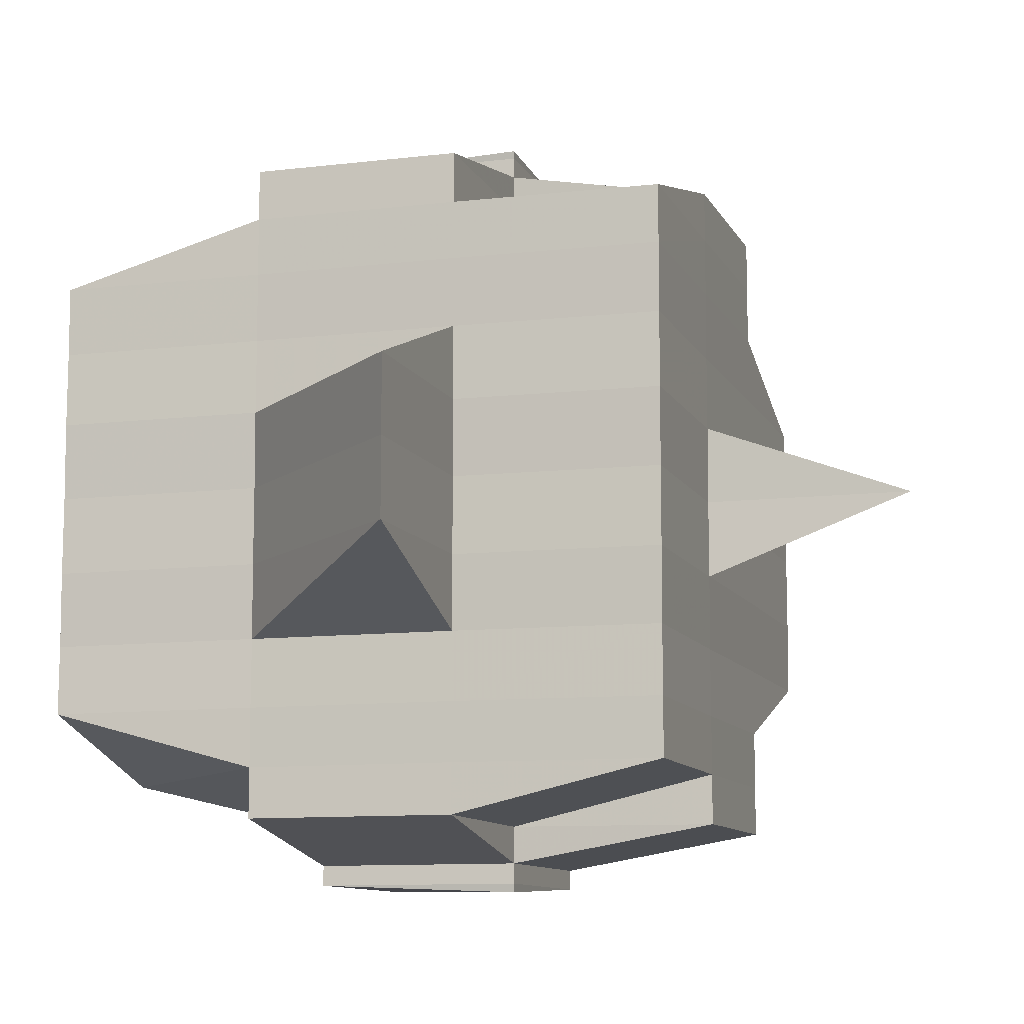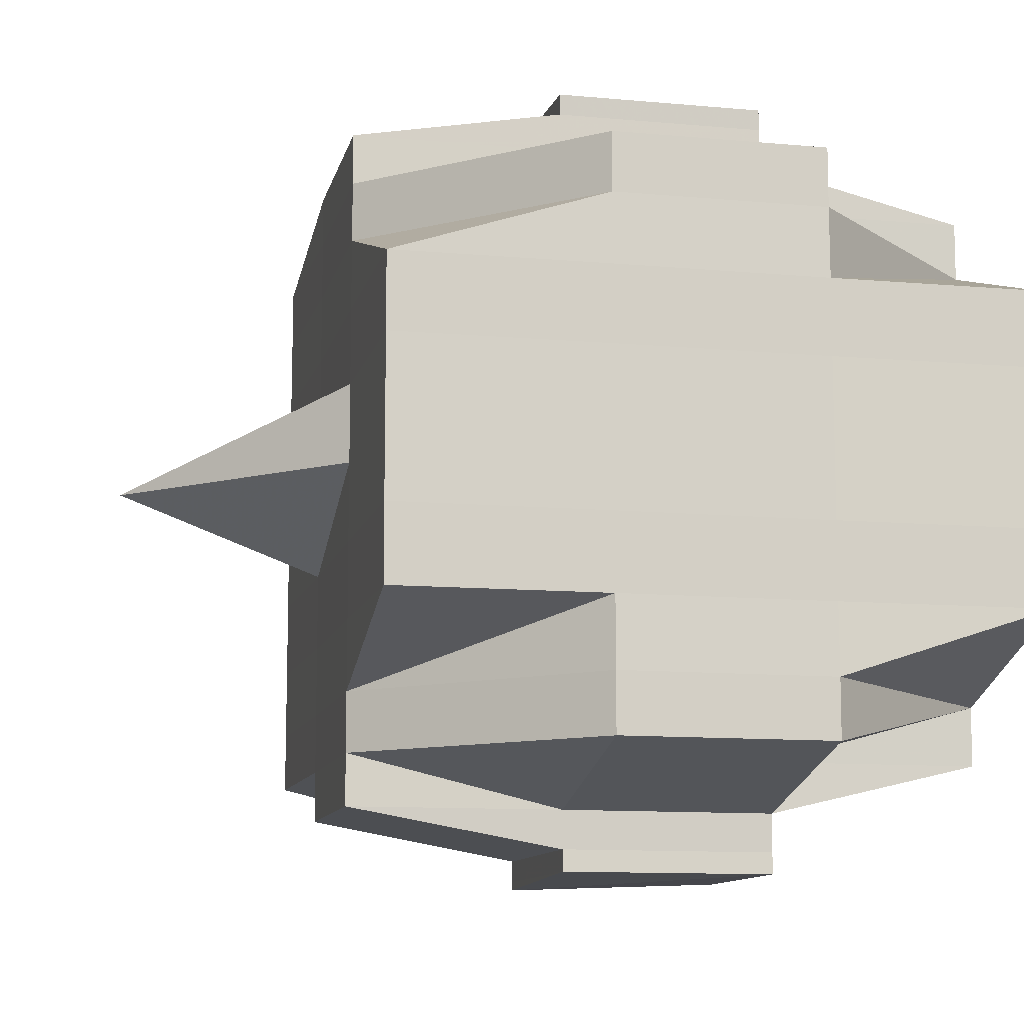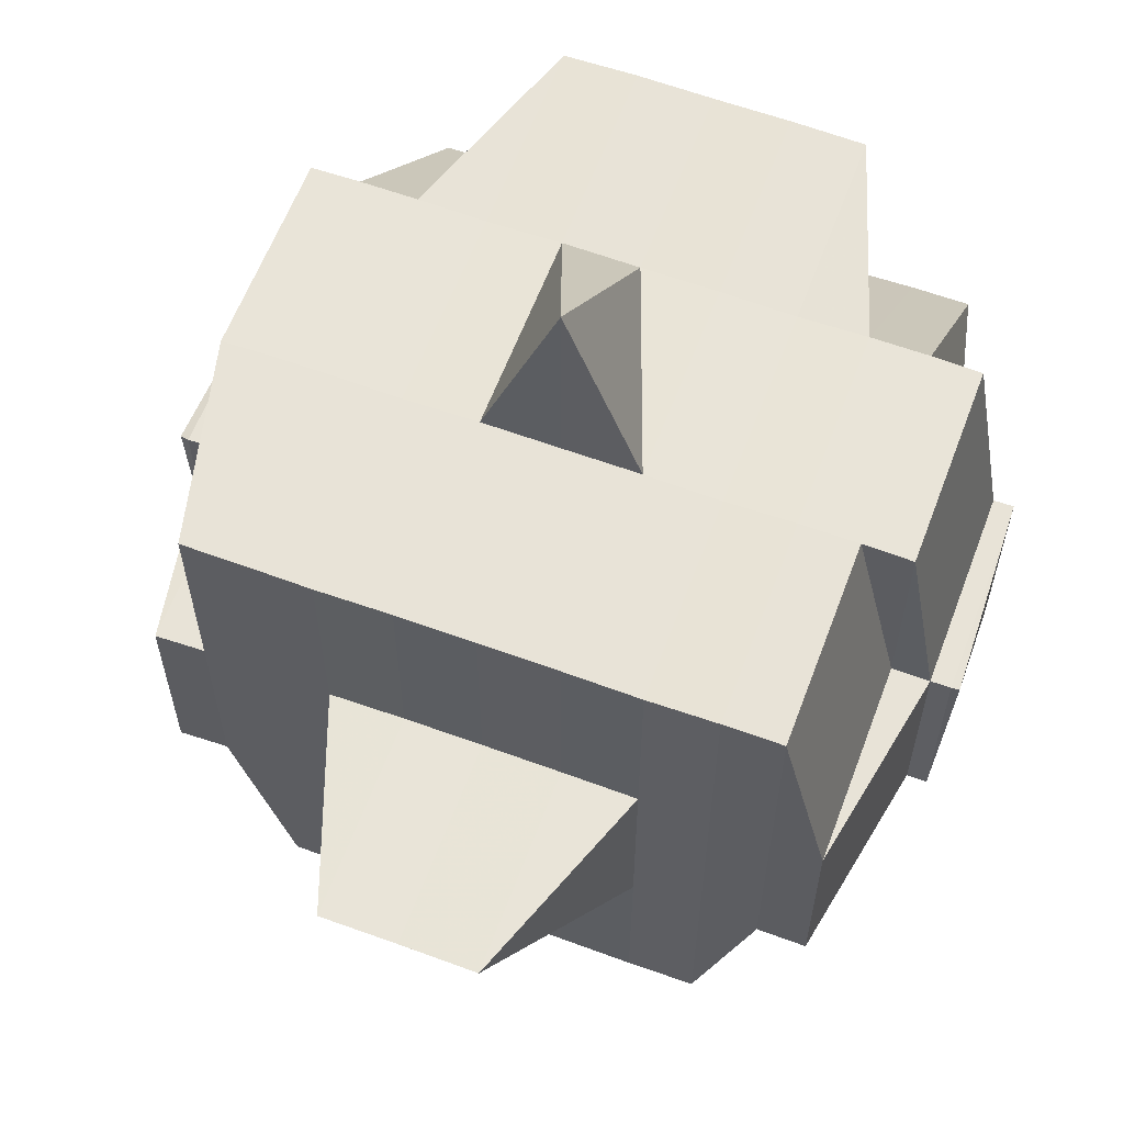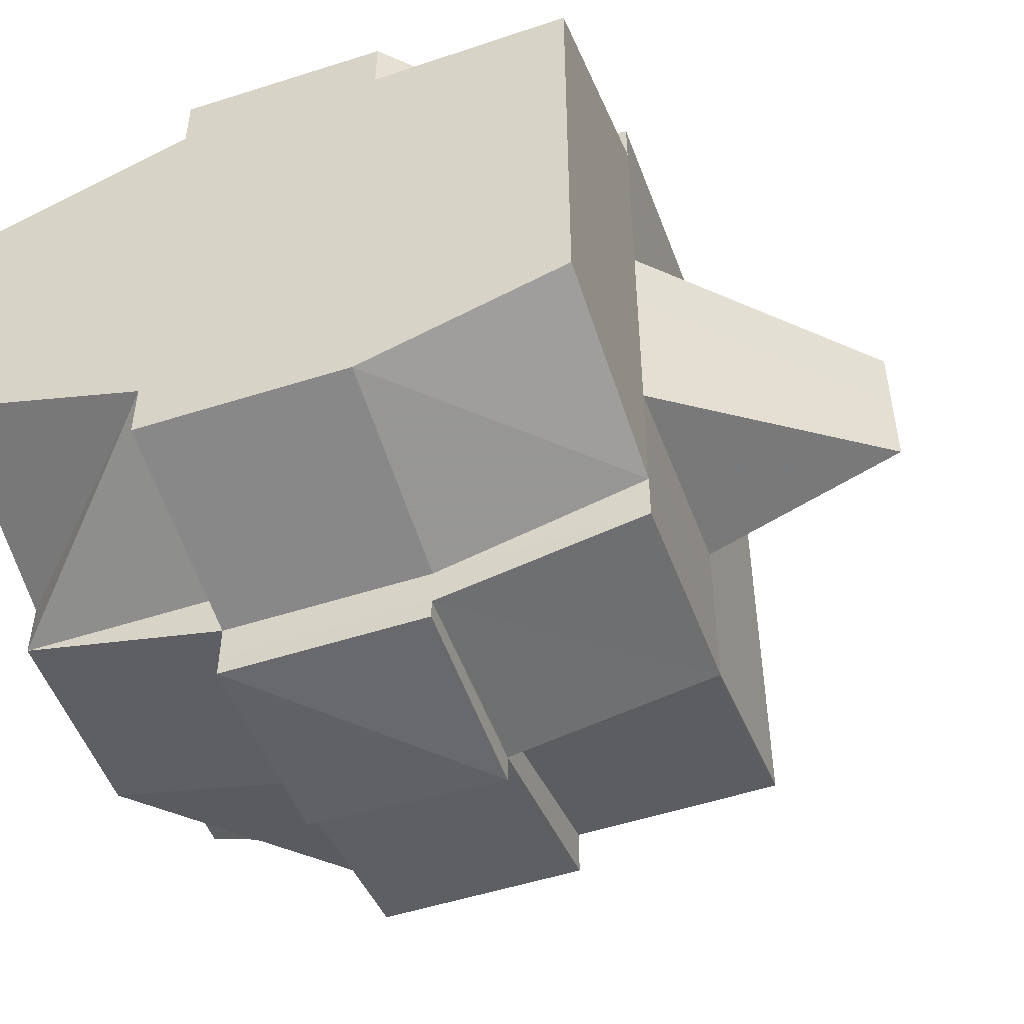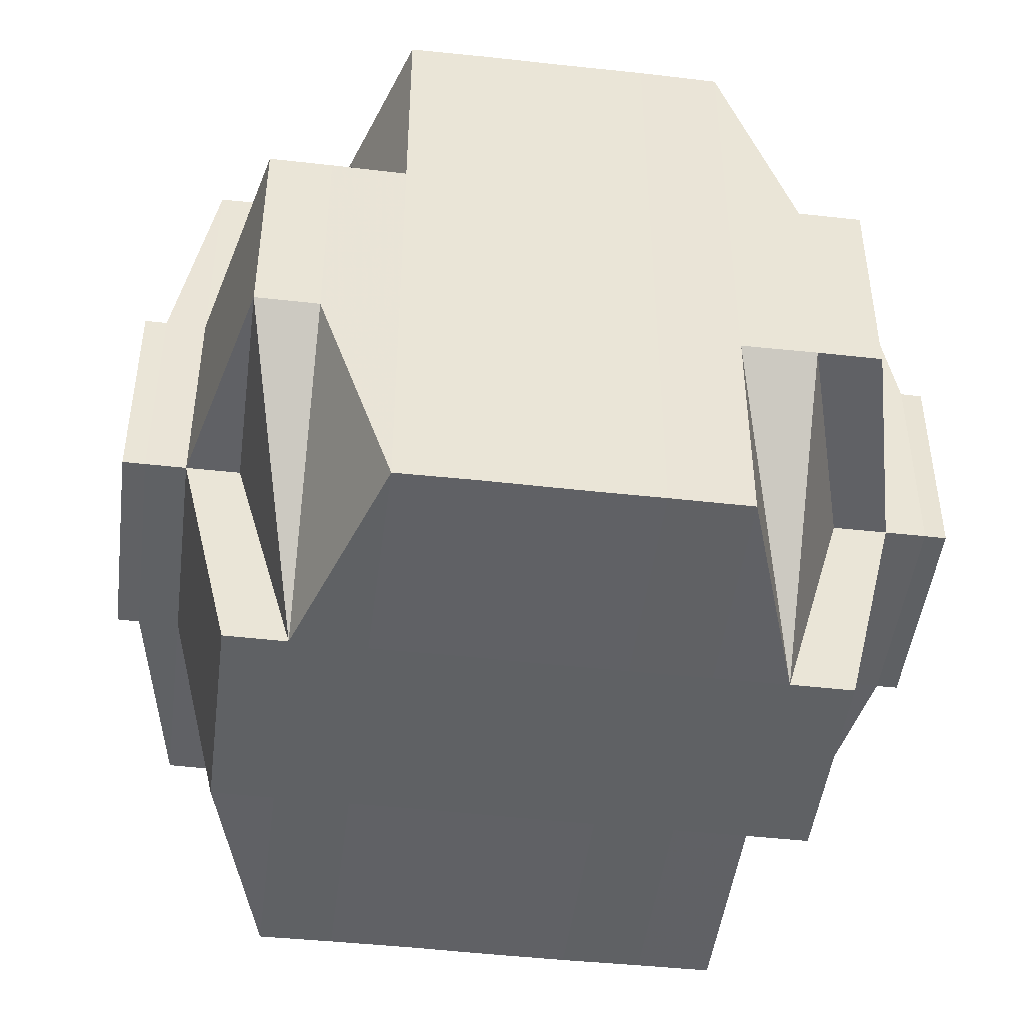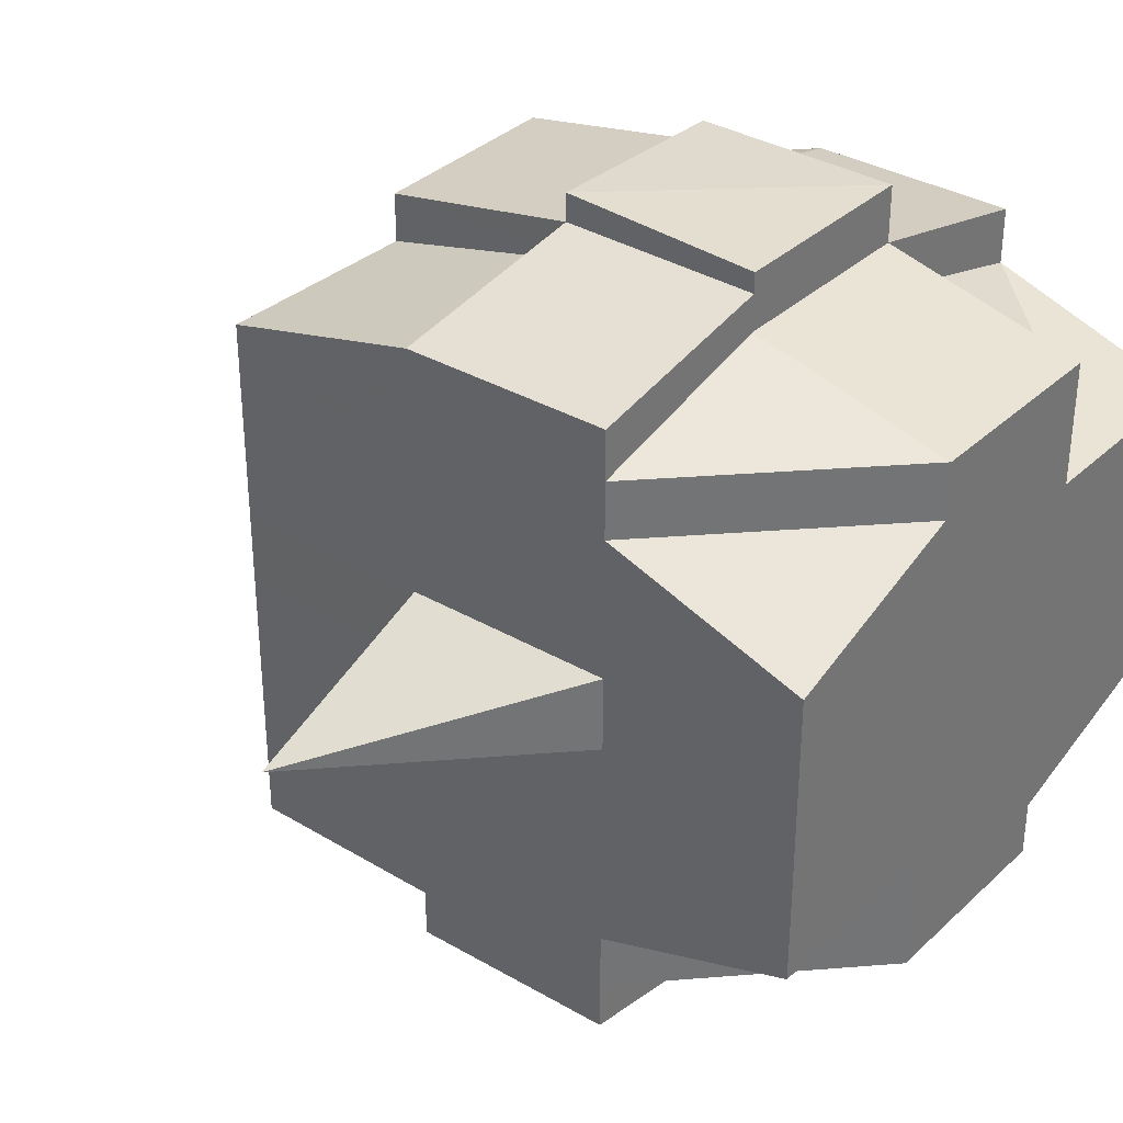
<metadata>
{"format":"obj","ext":"obj","renderer":"f3d","projection":"perspective","resolution":1024,"background":"white","views":[{"elev":-10.1,"azim":106.9,"up":"+Z"},{"elev":-11.0,"azim":-102.6,"up":"+Z"},{"elev":61.3,"azim":110.4,"up":"+Y"},{"elev":-50.8,"azim":19.7,"up":"+Z"},{"elev":-46.9,"azim":-97.2,"up":"+Y"},{"elev":34.3,"azim":-141.2,"up":"+Z"}]}
</metadata>
<code>
o 2358
v 2250 1878 15.09
v 2250 1878 15.09
v 2250 1878 15.09
v 2250 1878 15.09
v 2250 1878 15.09
v 2250 1878 15.09
v 2250 1878 15.09
v 2250 1878 15.09
v 2250 1878 15.09
v 2250 1878 15.09
v 2250 1878 15.09
v 2250 1878 15.09
v 2250 1878 15.09
v 2250 1878 15.09
v 2250 1878 15.09
v 2250 1878 15.09
v 2250 1878 15.09
v 2250 1878 15.09
v 2250 1878 15.09
v 2250 1878 15.09
v 2250 1878 15.08
v 2250 1878 15.09
v 2250 1878 15.09
v 2250 1878 15.09
v 2250 1878 15.09
v 2250 1878 15.09
v 2250 1878 15.09
v 2250 1878 15.09
v 2250 1878 15.09
v 2250 1878 15.09
v 2250 1878 15.08
v 2250 1878 15.09
v 2250 1878 15.08
v 2250 1878 15.08
v 2250 1878 15.09
v 2250 1878 15.08
v 2250 1878 15.08
v 2250 1878 15.09
v 2250 1878 15.09
v 2250 1878 15.09
v 2250 1878 15.09
v 2250 1878 15.09
v 2250 1878 15.09
v 2250 1878 15.08
v 2250 1878 15.09
v 2250 1878 15.09
v 2250 1878 15.09
v 2250 1878 15.09
v 2250 1878 15.08
v 2250 1878 15.09
v 2250 1878 15.08
v 2250 1878 15.09
v 2250 1878 15.09
v 2250 1878 15.09
v 2250 1878 15.09
v 2250 1878 15.09
v 2250 1878 15.08
v 2250 1878 15.08
v 2250 1878 15.08
v 2250 1878 15.08
v 2250 1878 15.08
v 2250 1878 15.08
v 2250 1878 15.08
v 2250 1878 15.08
v 2250 1878 15.08
v 2250 1878 15.08
v 2250 1878 15.08
v 2250 1878 15.08
v 2250 1878 15.08
v 2250 1878 15.08
v 2250 1878 15.08
v 2250 1878 15.08
v 2250 1878 15.08
v 2250 1878 15.08
v 2250 1878 15.07
v 2250 1878 15.07
v 2250 1878 15.08
v 2250 1878 15.08
v 2250 1878 15.08
v 2250 1878 15.08
v 2250 1878 15.07
v 2250 1878 15.08
v 2250 1878 15.07
v 2250 1878 15.07
v 2250 1878 15.07
v 2250 1878 15.07
v 2250 1878 15.07
v 2250 1878 15.07
v 2250 1878 15.06
v 2250 1878 15.07
v 2250 1878 15.07
v 2250 1878 15.07
v 2250 1878 15.07
v 2250 1878 15.07
v 2250 1878 15.07
v 2250 1878 15.07
v 2250 1878 15.07
v 2250 1878 15.06
v 2250 1878 15.06
v 2250 1878 15.06
v 2250 1878 15.06
v 2250 1878 15.07
v 2250 1878 15.06
v 2250 1878 15.06
v 2250 1878 15.06
v 2250 1878 15.06
v 2250 1878 15.06
v 2250 1878 15.06
v 2250 1878 15.06
v 2250 1878 15.06
v 2250 1878 15.06
v 2250 1878 15.06
v 2250 1878 15.05
v 2250 1878 15.06
v 2250 1878 15.06
v 2250 1878 15.06
v 2250 1878 15.06
v 2250 1878 15.06
v 2250 1878 15.05
v 2250 1878 15.06
v 2250 1878 15.06
v 2250 1878 15.05
v 2250 1878 15.06
v 2250 1878 15.06
v 2250 1878 15.05
v 2250 1878 15.05
v 2250 1878 15.05
v 2250 1878 15.05
v 2250 1878 15.05
v 2250 1878 15.05
v 2250 1878 15.06
v 2250 1878 15.05
v 2250 1878 15.05
v 2250 1878 15.05
v 2250 1878 15.05
v 2250 1878 15.05
v 2250 1878 15.05
v 2250 1878 15.05
v 2250 1878 15.05
v 2250 1878 15.05
v 2250 1878 15.05
v 2250 1878 15.05
v 2250 1878 15.05
v 2250 1878 15.05
v 2250 1878 15.05
v 2250 1878 15.05
v 2250 1878 15.05
v 2250 1878 15.06
v 2250 1878 15.05
v 2250 1878 15.05
v 2250 1878 15.05
v 2250 1878 15.05
v 2250 1878 15.05
v 2250 1878 15.05
v 2250 1878 15.05
v 2250 1878 15.05
v 2250 1878 15.05
v 2250 1878 15.05
v 2250 1878 15.05
v 2250 1878 15.06
v 2250 1878 15.06
v 2250 1878 15.05
v 2250 1878 15.06
v 2250 1878 15.06
v 2250 1878 15.05
v 2250 1878 15.05
v 2250 1878 15.06
v 2250 1878 15.05
v 2250 1878 15.05
v 2250 1878 15.06
v 2250 1878 15.06
v 2250 1878 15.06
v 2250 1878 15.06
v 2250 1878 15.06
v 2250 1878 15.06
v 2250 1878 15.06
v 2250 1878 15.06
v 2250 1878 15.06
v 2250 1878 15.06
v 2250 1878 15.06
v 2250 1878 15.06
v 2250 1878 15.06
v 2250 1878 15.07
v 2250 1878 15.07
v 2250 1878 15.07
v 2250 1878 15.07
v 2250 1878 15.07
v 2250 1878 15.07
v 2250 1878 15.08
v 2250 1878 15.07
v 2250 1878 15.07
v 2250 1878 15.07
v 2250 1878 15.06
v 2250 1878 15.07
v 2250 1878 15.07
v 2250 1878 15.07
v 2250 1878 15.07
v 2250 1878 15.07
v 2250 1878 15.07
v 2250 1878 15.08
v 2250 1878 15.08
v 2250 1878 15.08
v 2250 1878 15.08
v 2250 1878 15.08
v 2250 1878 15.09
v 2250 1878 15.09
v 2250 1878 15.09
v 2250 1878 15.09
v 2250 1878 15.09
v 2250 1878 15.09
v 2250 1878 15.09
v 2250 1878 15.08
v 2250 1878 15.08
v 2250 1878 15.08
v 2250 1878 15.08
v 2250 1878 15.08
v 2250 1878 15.08
v 2250 1878 15.08
v 2250 1878 15.08
v 2250 1878 15.08
v 2250 1878 15.08
v 2250 1878 15.08
v 2250 1878 15.07
v 2250 1878 15.07
v 2250 1878 15.07
v 2250 1878 15.07
v 2250 1878 15.08
v 2250 1878 15.07
v 2250 1878 15.07
v 2250 1878 15.07
v 2250 1878 15.07
v 2250 1878 15.06
v 2250 1878 15.07
v 2250 1878 15.07
v 2250 1878 15.06
v 2250 1878 15.06
v 2250 1878 15.08
v 2250 1878 15.08
v 2250 1878 15.09
v 2250 1878 15.08
v 2250 1878 15.08
v 2250 1878 15.08
v 2250 1878 15.08
v 2250 1878 15.08
v 2250 1878 15.08
v 2250 1878 15.08
v 2250 1878 15.08
v 2250 1878 15.08
v 2250 1878 15.08
v 2250 1878 15.08
v 2250 1878 15.08
v 2250 1878 15.07
v 2250 1878 15.08
v 2250 1878 15.07
v 2250 1878 15.07
v 2250 1878 15.07
v 2250 1878 15.07
v 2250 1878 15.07
v 2250 1878 15.08
v 2250 1878 15.07
v 2250 1878 15.07
v 2250 1878 15.07
v 2250 1878 15.07
v 2250 1878 15.07
v 2250 1878 15.07
v 2250 1878 15.07
v 2250 1878 15.06
v 2250 1878 15.07
v 2250 1878 15.06
v 2250 1878 15.06
v 2250 1878 15.06
v 2250 1878 15.07
v 2250 1878 15.07
v 2250 1878 15.06
v 2250 1878 15.06
v 2250 1878 15.06
v 2250 1878 15.06
v 2250 1878 15.06
v 2250 1878 15.05
v 2250 1878 15.06
v 2250 1878 15.05
v 2250 1878 15.05
v 2250 1878 15.05
v 2250 1878 15.05
v 2250 1878 15.05
v 2250 1878 15.06
v 2250 1878 15.06
v 2250 1878 15.06
v 2250 1878 15.06
v 2250 1878 15.06
v 2250 1878 15.06
v 2250 1878 15.07
v 2250 1878 15.06
v 2250 1878 15.06
v 2250 1878 15.07
v 2250 1878 15.07
v 2250 1878 15.07
v 2250 1878 15.07
v 2250 1878 15.07
v 2250 1878 15.07
v 2250 1878 15.07
v 2250 1878 15.07
v 2250 1878 15.07
v 2250 1878 15.07
v 2250 1878 15.07
v 2250 1878 15.07
v 2250 1878 15.07
v 2250 1878 15.08
v 2250 1878 15.07
v 2250 1878 15.08
v 2250 1878 15.07
v 2250 1878 15.08
v 2250 1878 15.07
v 2250 1878 15.07
v 2250 1878 15.08
v 2250 1878 15.08
v 2250 1878 15.07
v 2250 1878 15.07
v 2250 1878 15.06
v 2250 1878 15.07
v 2250 1878 15.07
v 2250 1878 15.07
v 2250 1878 15.07
v 2250 1878 15.08
v 2250 1878 15.07
v 2250 1878 15.07
v 2250 1878 15.07
v 2250 1878 15.07
v 2250 1878 15.07
v 2250 1878 15.05
v 2250 1878 15.05
v 2250 1878 15.06
v 2250 1878 15.05
v 2250 1878 15.05
v 2250 1878 15.05
v 2250 1878 15.05
v 2250 1878 15.05
f 1 2 3
f 2 4 5
f 1 6 7
f 8 9 10
f 11 12 8
f 13 14 10
f 15 16 14
f 17 18 15
f 18 19 20
f 19 21 22
f 23 24 16
f 25 26 13
f 27 28 26
f 26 29 30
f 23 31 32
f 31 33 24
f 34 31 35
f 36 37 31
f 26 38 39
f 39 40 41
f 38 42 29
f 43 44 38
f 45 38 46
f 47 48 40
f 47 49 48
f 50 51 47
f 12 50 52
f 53 47 52
f 52 54 9
f 55 56 54
f 57 58 56
f 38 59 53
f 60 57 47
f 61 60 47
f 51 62 60
f 60 63 57
f 64 59 38
f 65 63 60
f 59 66 42
f 63 67 49
f 64 68 59
f 69 70 66
f 59 69 71
f 68 69 59
f 72 73 67
f 63 72 74
f 75 76 73
f 77 72 63
f 65 77 63
f 78 77 79
f 80 81 77
f 72 75 82
f 77 83 72
f 83 75 72
f 84 83 77
f 81 85 83
f 83 86 75
f 85 87 86
f 88 86 83
f 87 89 90
f 86 91 75
f 75 91 92
f 86 90 91
f 93 90 86
f 91 94 76
f 90 95 91
f 95 96 94
f 91 95 97
f 90 98 95
f 99 98 90
f 98 100 95
f 100 101 96
f 95 100 102
f 98 103 100
f 99 103 98
f 103 104 100
f 104 105 101
f 100 104 106
f 107 103 99
f 107 108 103
f 109 107 99
f 108 110 111
f 112 113 110
f 114 113 115
f 116 115 117
f 118 108 107
f 118 119 108
f 120 118 107
f 120 107 109
f 121 118 120
f 121 119 118
f 122 119 123
f 124 125 121
f 125 126 127
f 128 129 119
f 119 130 131
f 126 132 133
f 119 133 134
f 133 135 130
f 136 137 135
f 129 136 138
f 138 139 140
f 132 141 142
f 143 142 144
f 145 144 146
f 147 146 148
f 149 150 145
f 150 141 151
f 152 150 153
f 154 151 155
f 156 149 157
f 158 155 159
f 160 156 161
f 162 157 161
f 161 159 163
f 161 163 164
f 138 158 165
f 165 166 167
f 165 140 166
f 168 169 165
f 134 165 170
f 171 168 170
f 172 171 104
f 173 170 104
f 104 170 174
f 170 165 175
f 170 175 174
f 174 175 176
f 174 176 177
f 176 175 178
f 175 161 178
f 178 161 179
f 176 178 180
f 177 176 180
f 180 178 181
f 178 164 182
f 180 182 183
f 184 183 185
f 186 185 187
f 188 187 189
f 190 191 188
f 191 192 186
f 192 193 194
f 195 194 196
f 197 196 198
f 199 198 200
f 201 189 202
f 203 202 204
f 205 204 206
f 207 206 208
f 209 210 208
f 211 212 210
f 213 214 207
f 215 203 214
f 203 201 216
f 217 203 215
f 57 217 215
f 218 201 203
f 217 218 203
f 82 218 217
f 219 217 220
f 221 222 217
f 222 223 218
f 218 224 201
f 92 224 218
f 223 225 224
f 224 226 227
f 225 228 229
f 97 229 224
f 224 229 230
f 229 231 226
f 228 232 233
f 102 233 229
f 229 233 197
f 233 234 231
f 232 235 177
f 177 236 234
f 106 177 233
f 233 177 195
f 237 238 239
f 240 241 239
f 242 243 241
f 244 245 242
f 246 65 242
f 246 247 65
f 247 248 243
f 249 247 246
f 69 249 246
f 250 249 69
f 68 250 69
f 251 252 249
f 253 250 68
f 253 254 250
f 249 255 247
f 252 256 255
f 257 255 249
f 255 258 247
f 247 258 259
f 258 260 248
f 255 261 258
f 256 262 261
f 263 261 255
f 261 264 258
f 258 264 84
f 264 265 260
f 261 266 264
f 262 267 266
f 268 266 261
f 267 269 270
f 271 270 266
f 266 272 264
f 266 270 272
f 264 272 88
f 272 273 265
f 270 109 272
f 109 274 273
f 272 109 93
f 270 120 109
f 275 120 270
f 275 121 120
f 276 121 275
f 277 276 275
f 278 276 277
f 278 279 280
f 281 282 279
f 283 282 284
f 285 284 286
f 277 275 287
f 288 289 277
f 287 290 291
f 287 291 292
f 293 277 287
f 179 277 293
f 294 288 293
f 293 287 295
f 295 287 268
f 295 292 296
f 297 293 295
f 181 293 297
f 298 294 297
f 297 295 299
f 300 298 301
f 299 295 263
f 299 296 302
f 303 304 299
f 305 300 306
f 307 303 254
f 254 302 308
f 254 299 257
f 309 299 254
f 306 254 253
f 310 306 253
f 311 306 310
f 310 253 68
f 312 305 310
f 313 314 311
f 315 313 316
f 314 317 318
f 317 319 320
f 318 321 322
f 320 323 321
f 316 310 324
f 37 312 324
f 324 310 68
f 324 68 64
f 31 324 64
f 216 324 31
f 325 326 327
f 328 329 326
f 330 331 332
f 333 334 335
f 335 336 337

</code>
